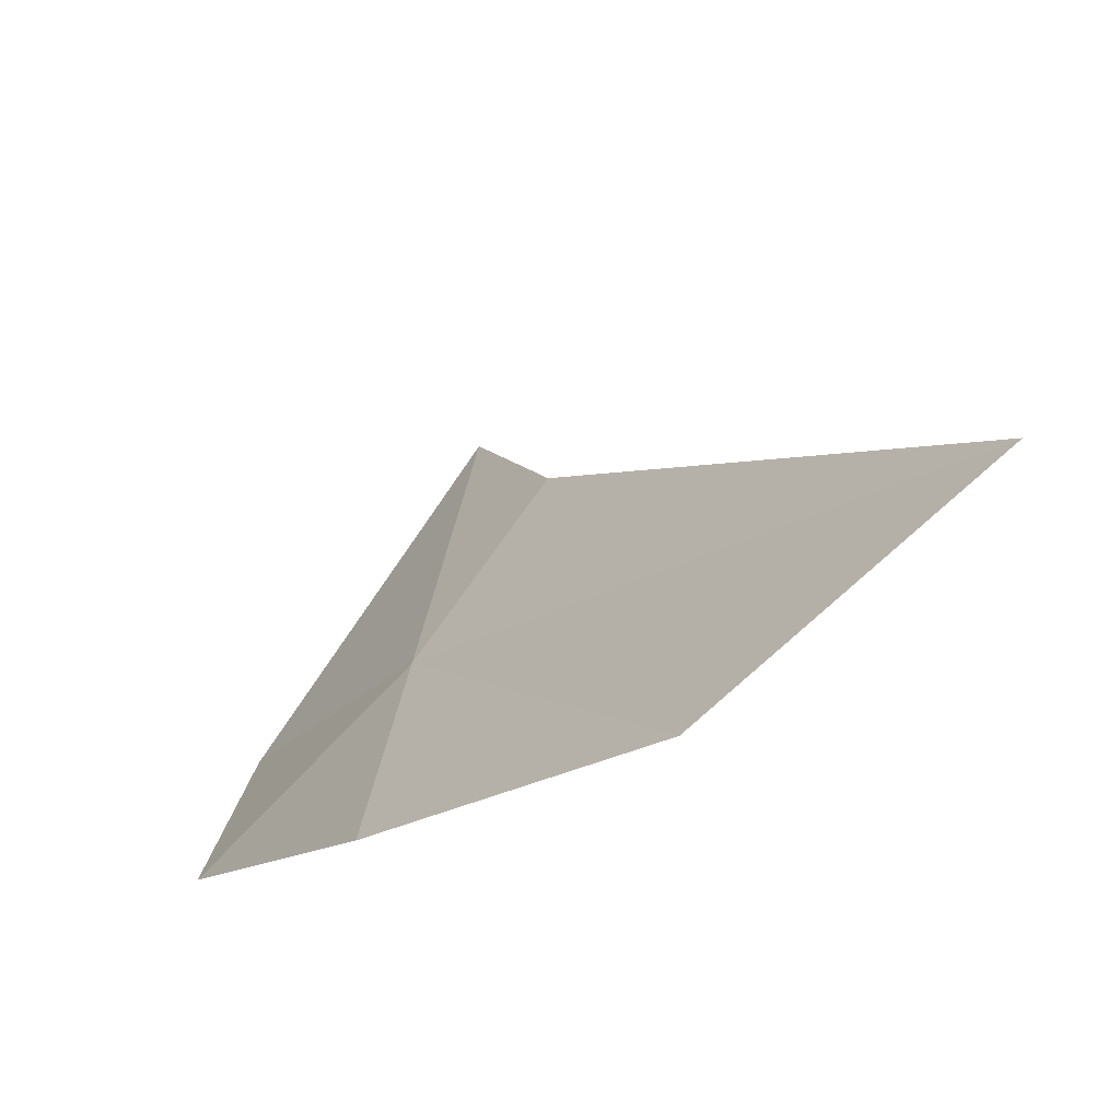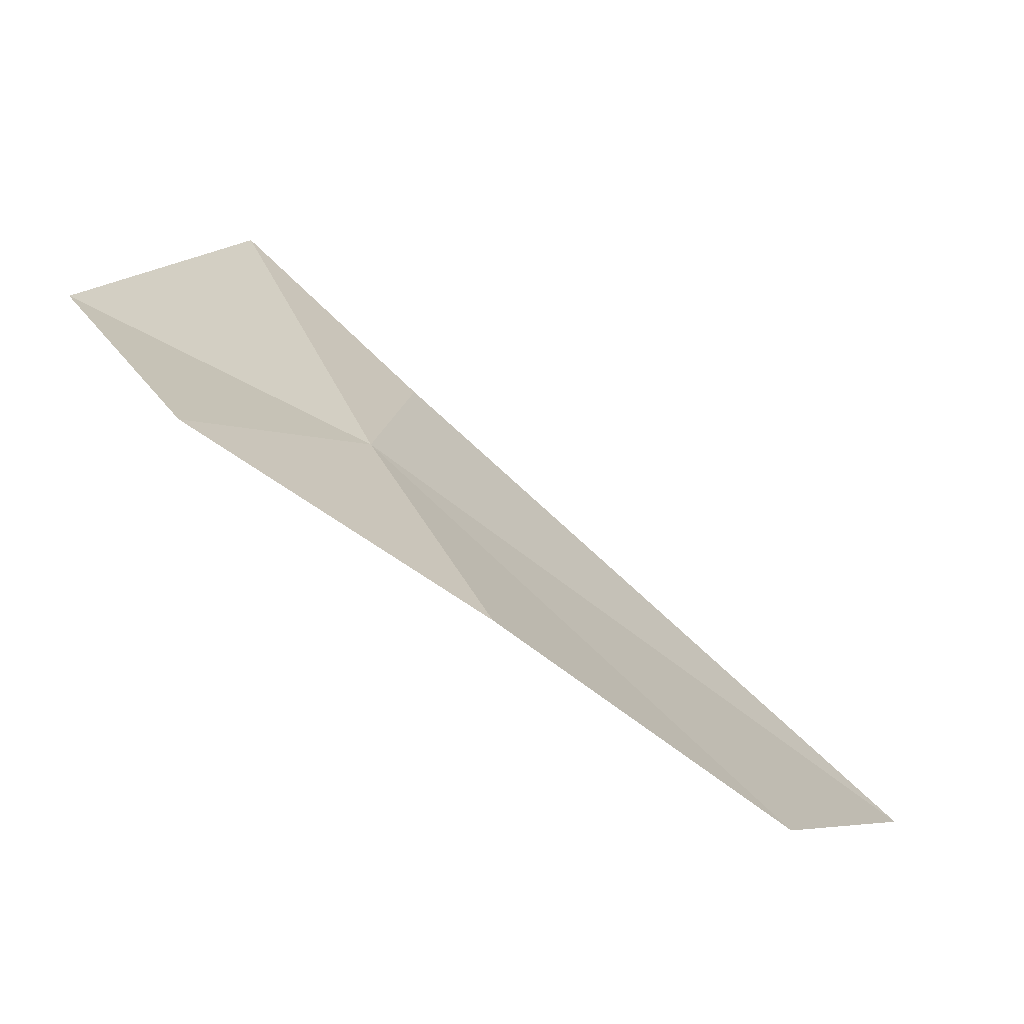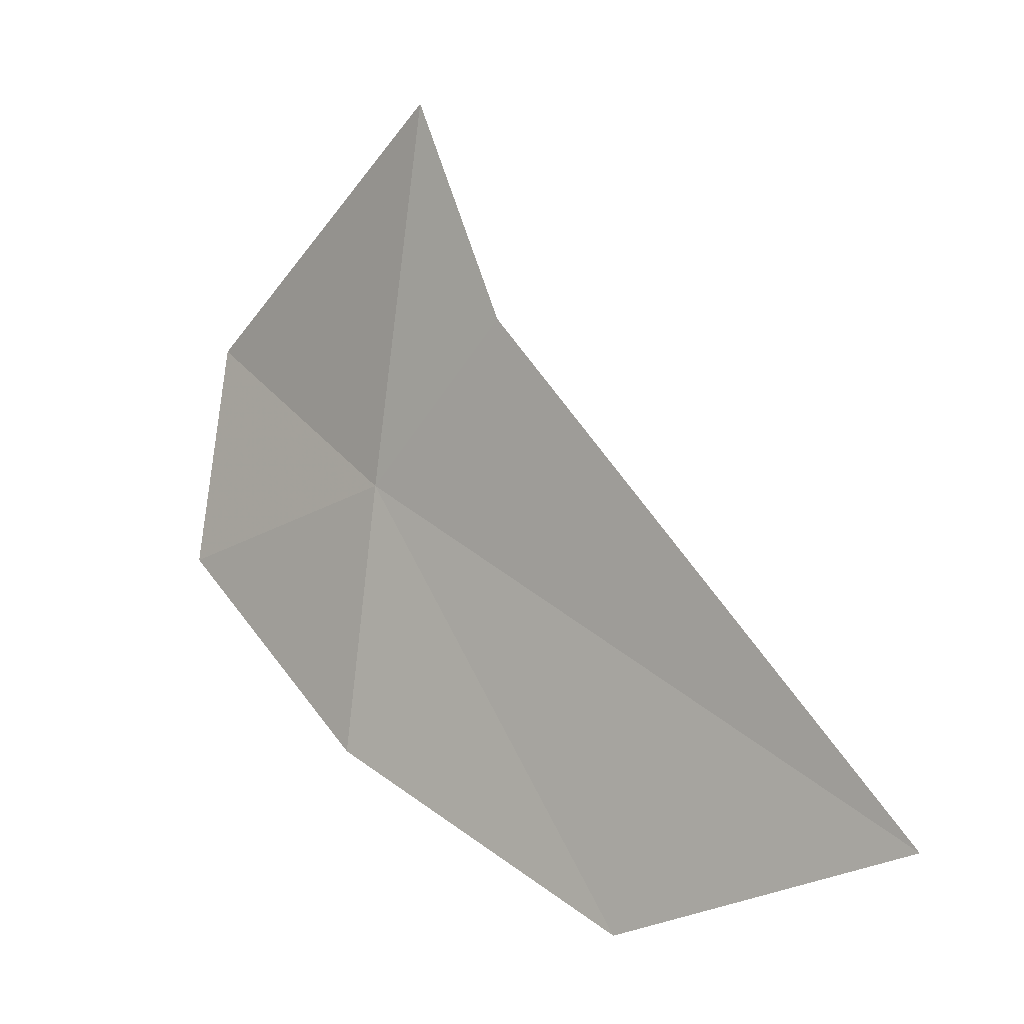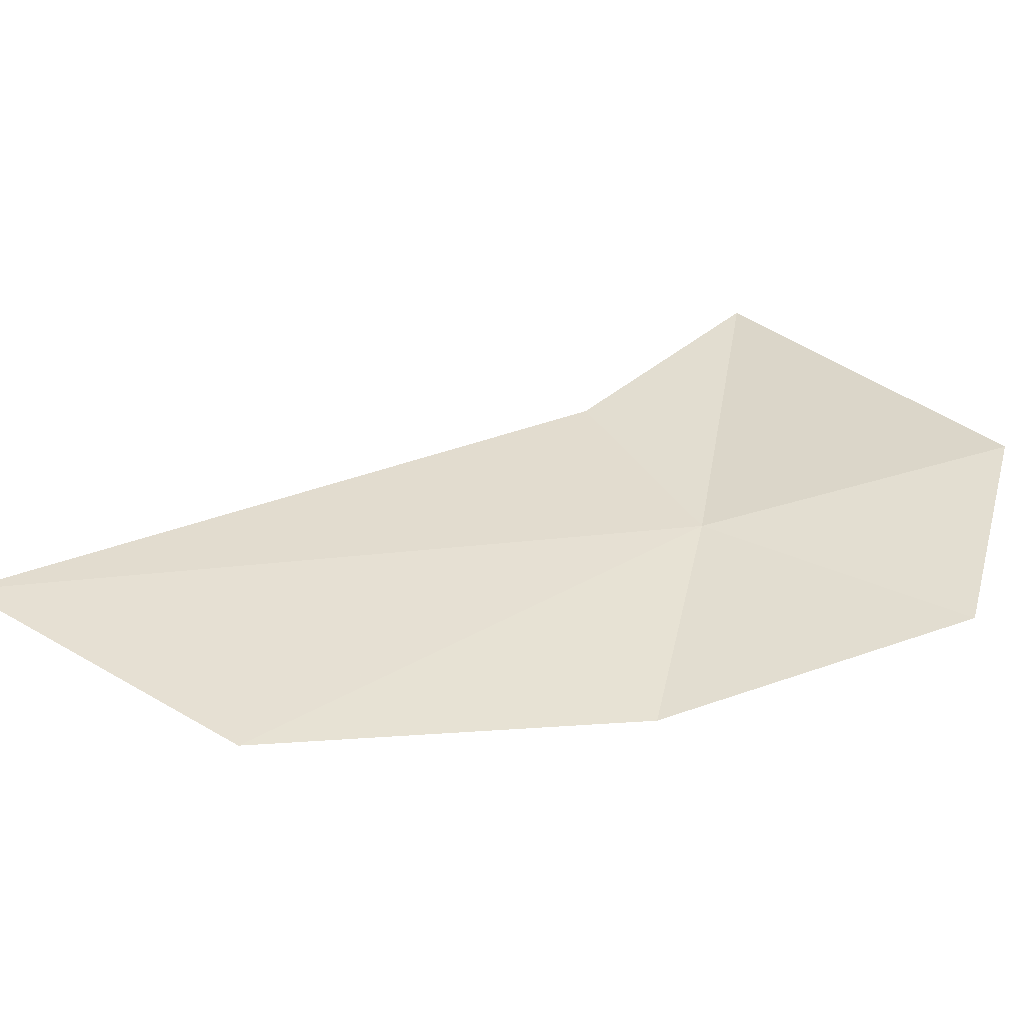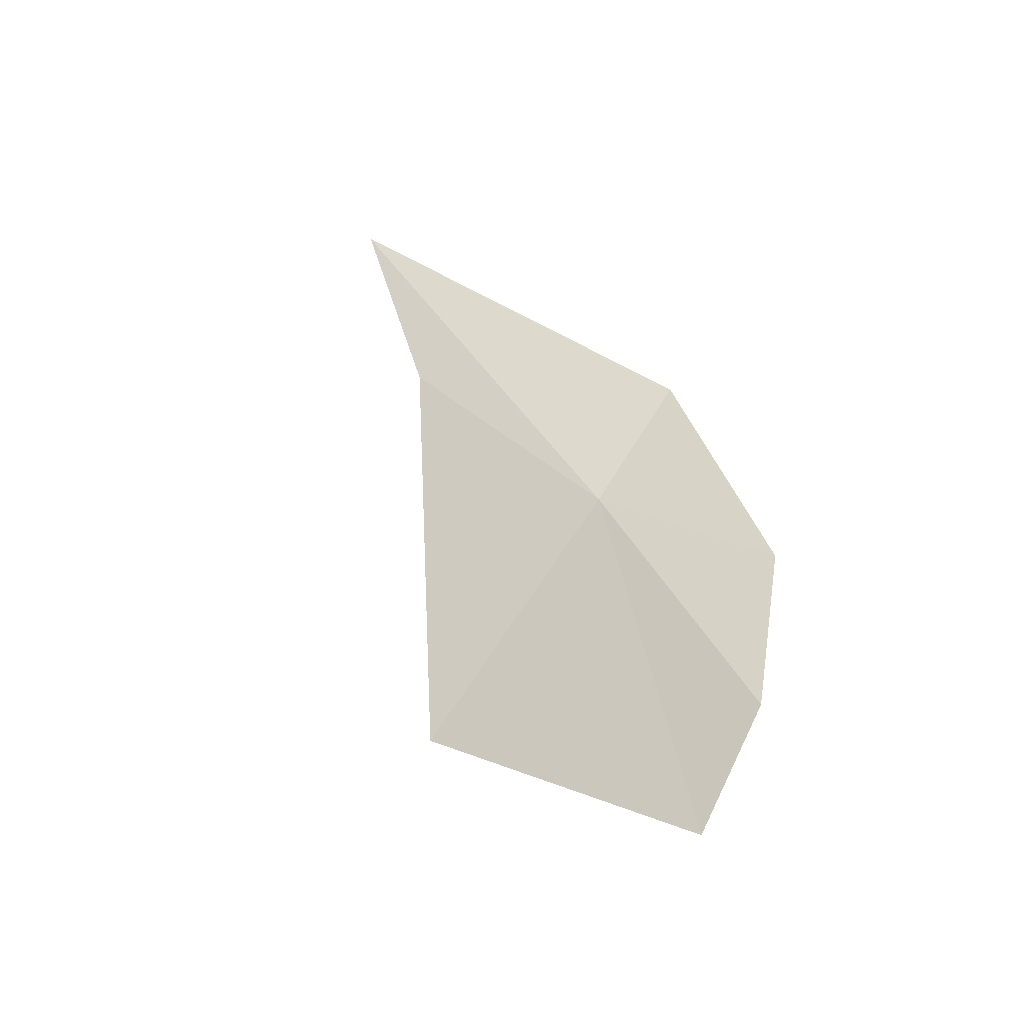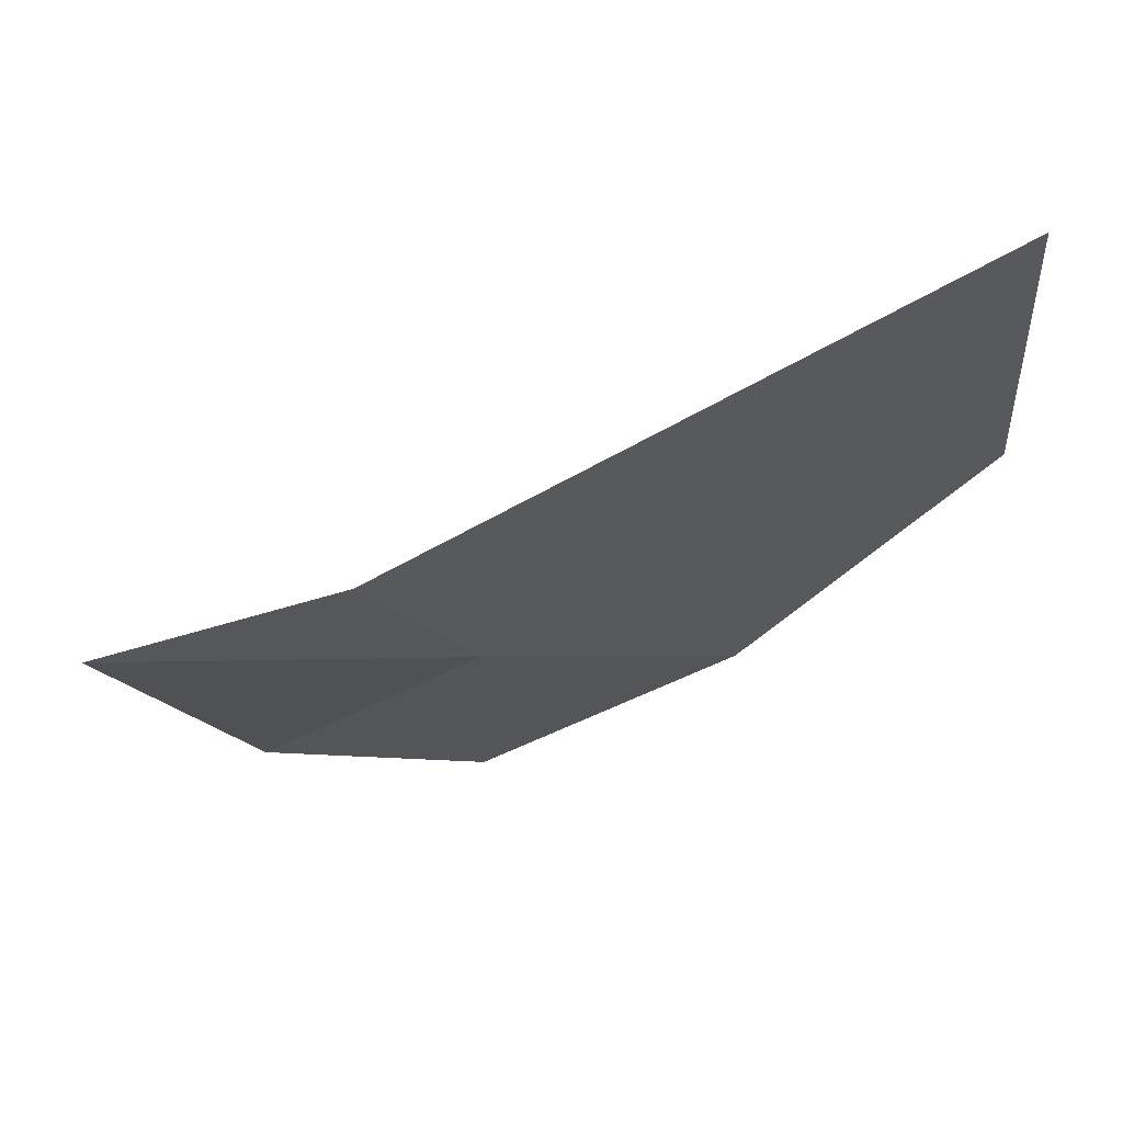
<metadata>
{"format":"obj","ext":"obj","renderer":"f3d","projection":"perspective","resolution":1024,"background":"white","views":[{"elev":-34.1,"azim":-93.0,"up":"+Y"},{"elev":-42.5,"azim":-179.1,"up":"+Y"},{"elev":28.1,"azim":-94.7,"up":"+Y"},{"elev":-74.8,"azim":43.7,"up":"+Y"},{"elev":57.9,"azim":-61.2,"up":"+Z"},{"elev":18.0,"azim":-139.3,"up":"+Z"}]}
</metadata>
<code>
v 8.646 4.416 47.4
v 9.928 4.606 46.64
v 9.336 3.648 46.45
v 9.35 6.17 47.69
v 8.503 5.368 48
v 8.081 3.206 47.2
v 6.102 3.875 49.62
v 6.781 2.98 48.41
f 1 3 2
f 1 2 4
f 1 4 5
f 1 6 3
f 1 8 6
f 1 7 8
f 1 5 7

</code>
